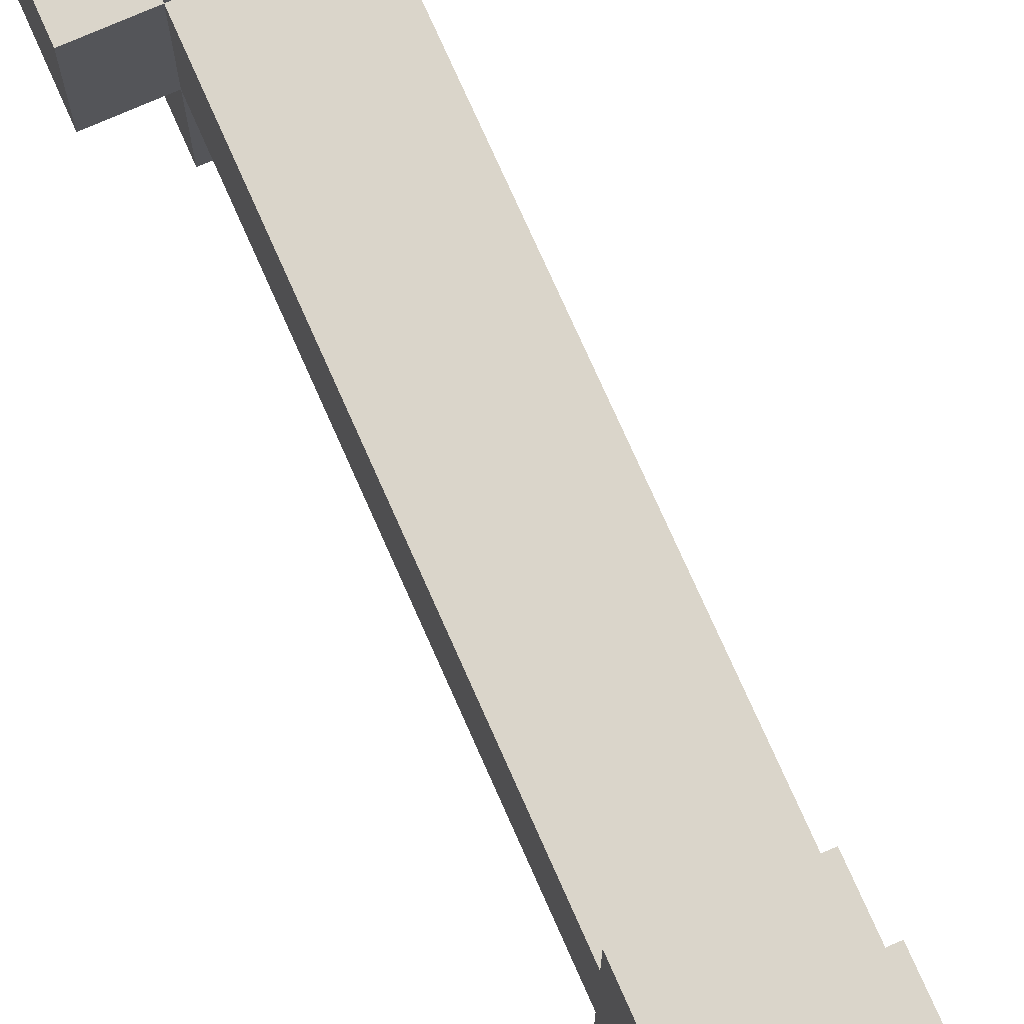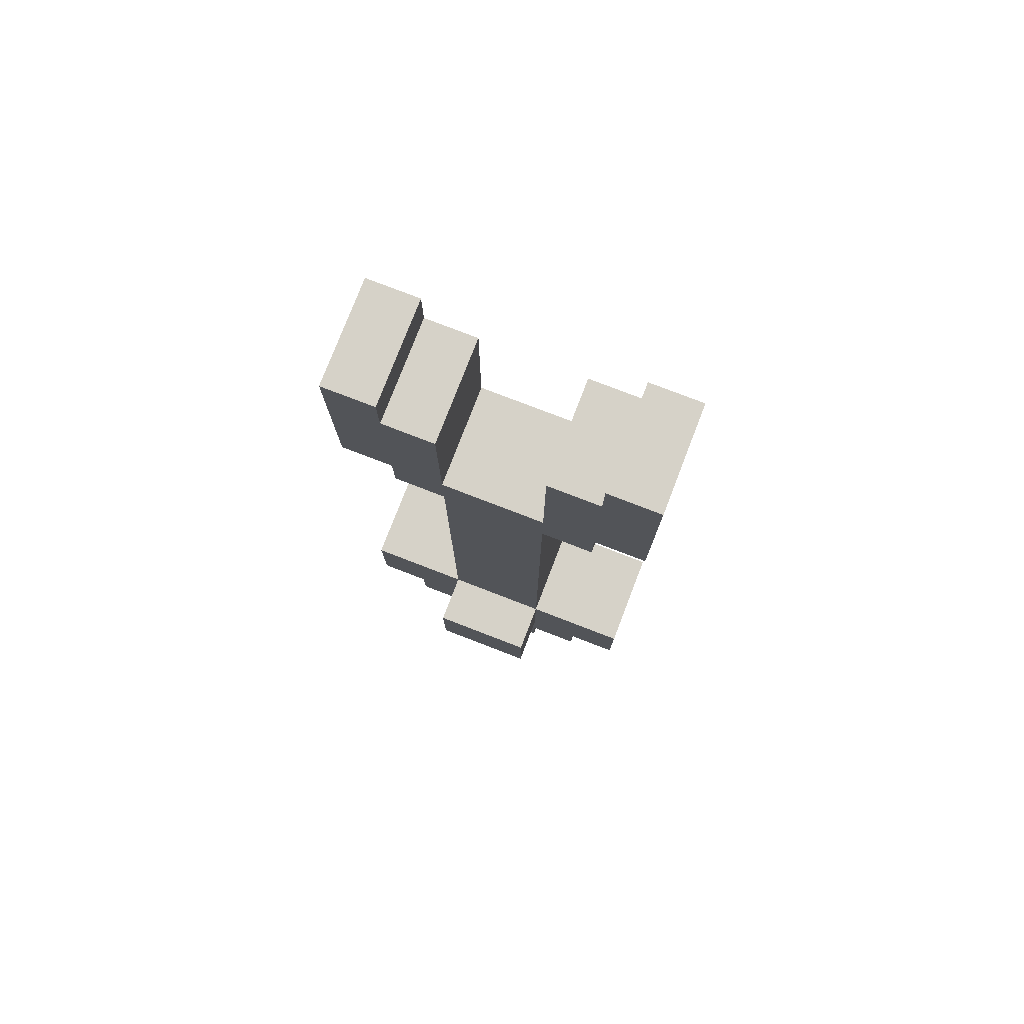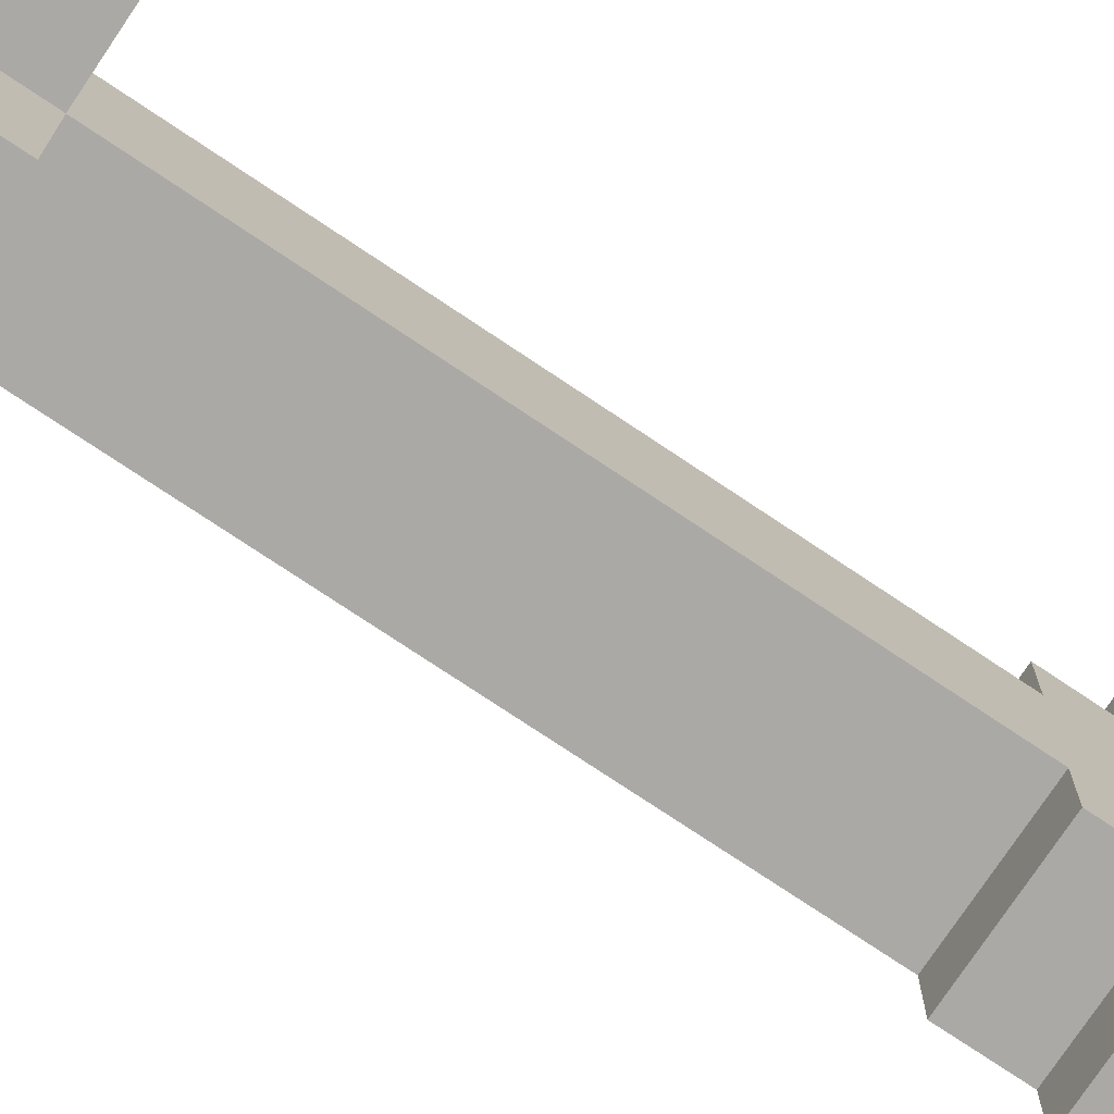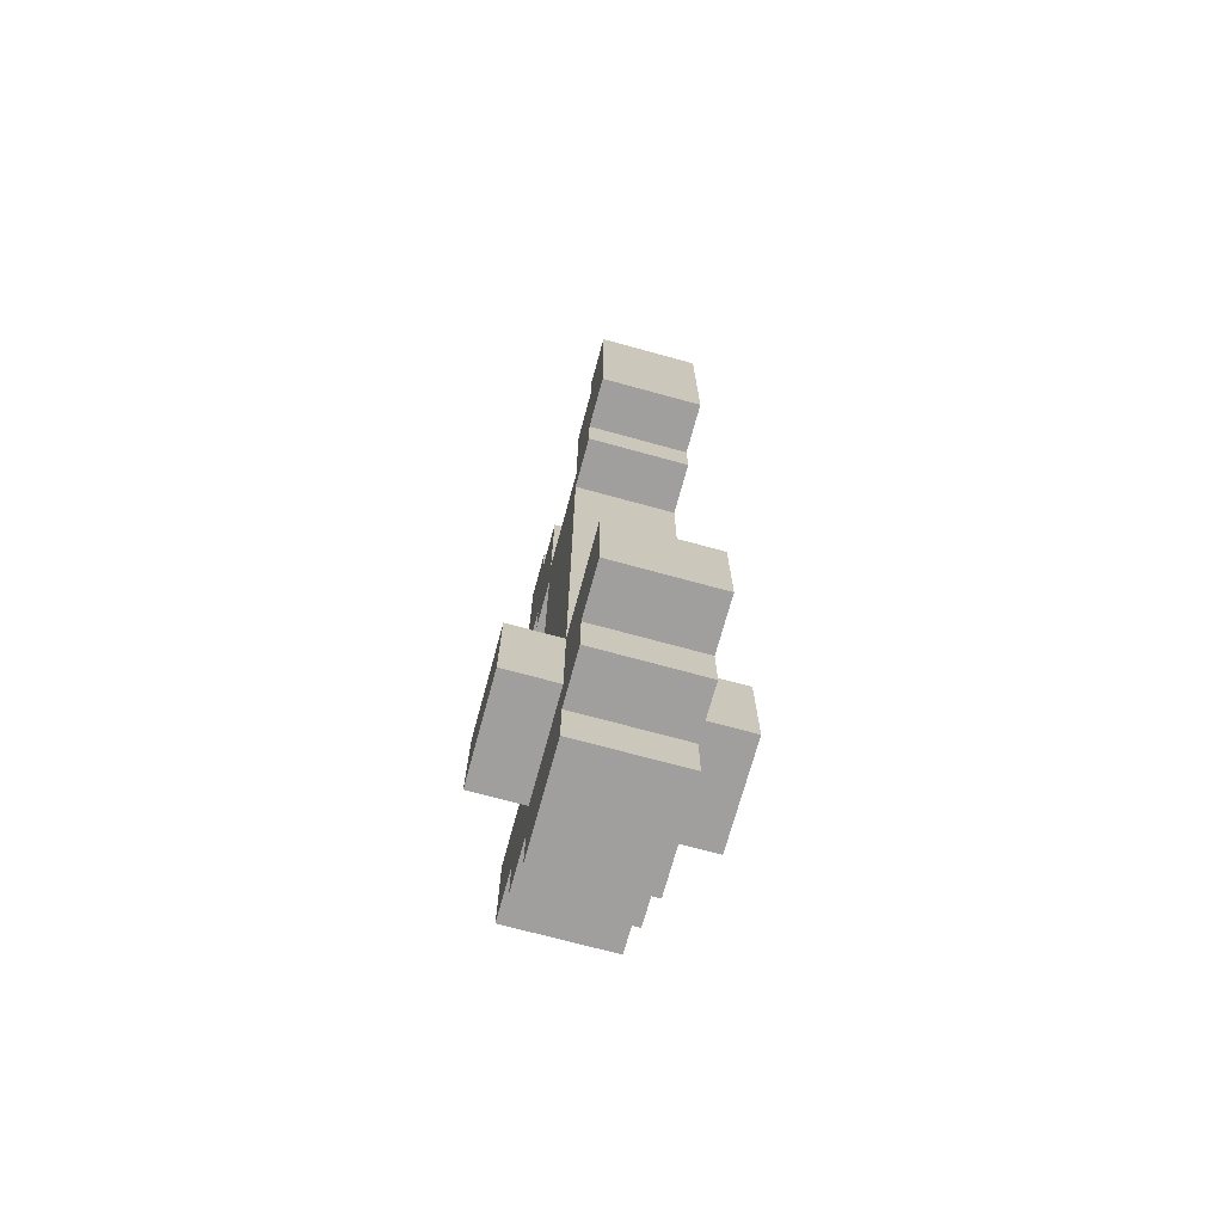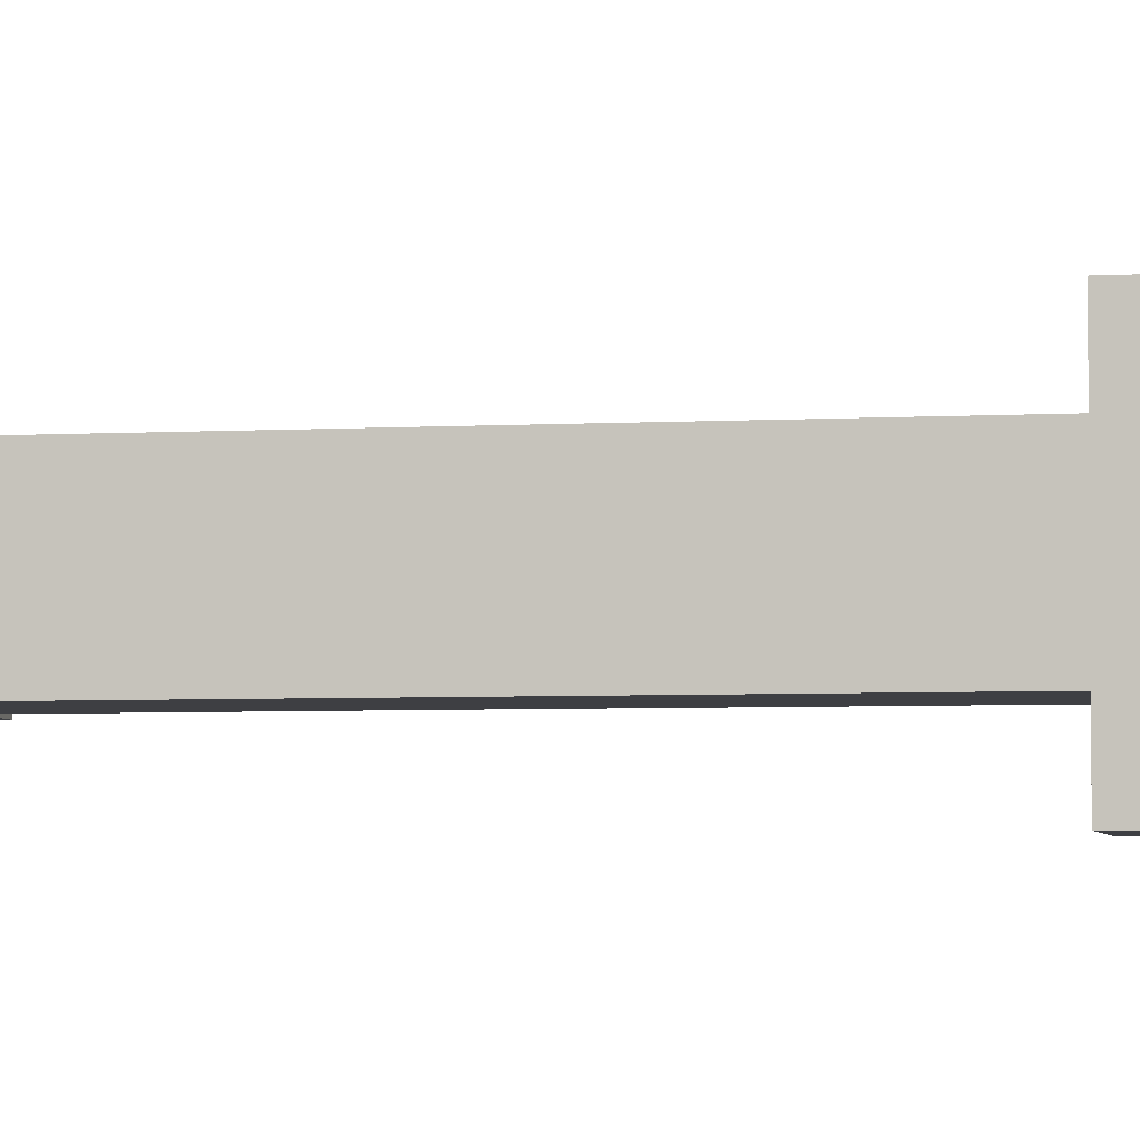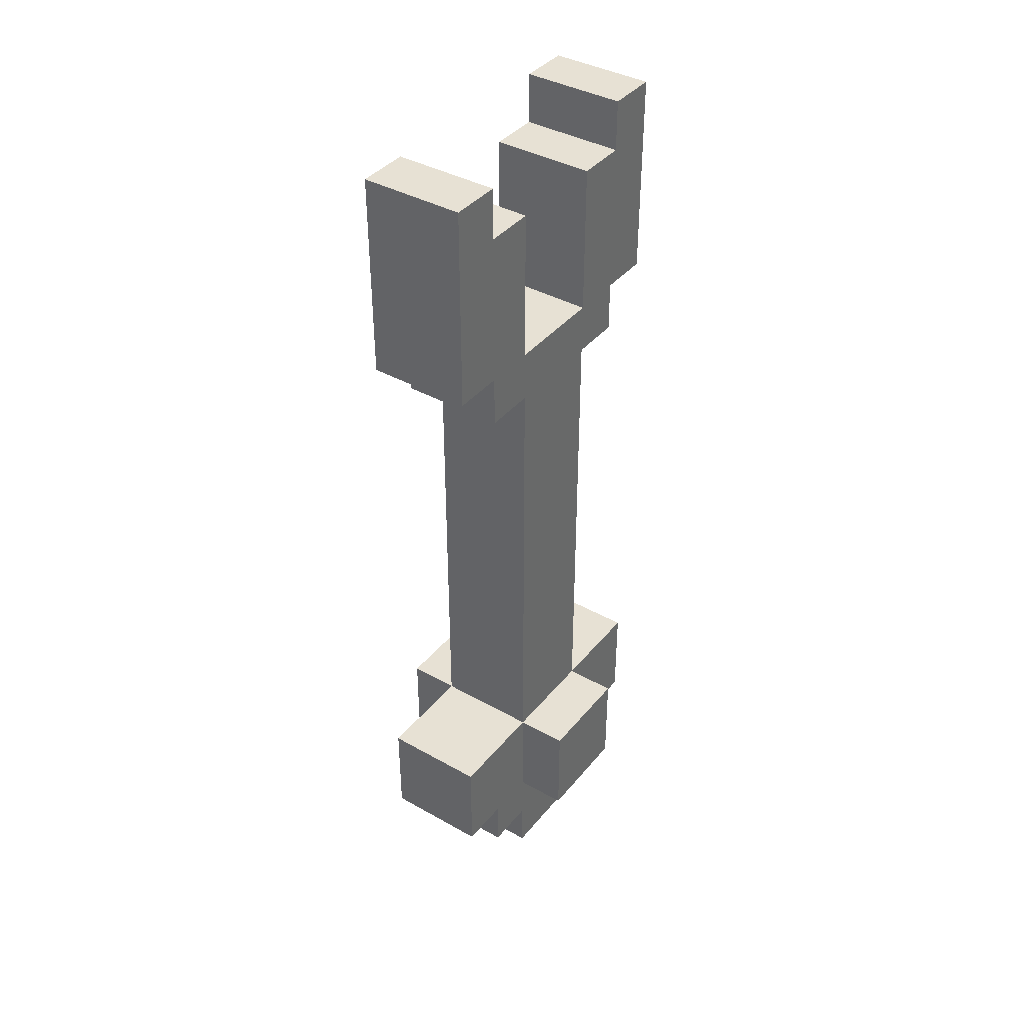
<metadata>
{"format":"obj","ext":"obj","renderer":"f3d","projection":"perspective","resolution":1024,"background":"white","views":[{"elev":74.3,"azim":-23.8,"up":"+Y"},{"elev":77.7,"azim":111.1,"up":"+Z"},{"elev":-75.6,"azim":-123.8,"up":"+Y"},{"elev":-71.5,"azim":164.7,"up":"+Z"},{"elev":-4.3,"azim":-79.0,"up":"+Y"},{"elev":39.5,"azim":35.0,"up":"+Z"}]}
</metadata>
<code>
v 1 4 -6
v 1 4 -8
v 1 6 -6
v 1 6 -8
v 2 2 8
v 2 2 4
v 2 2 -6
v 2 2 -8
v 2 3 8
v 2 3 7
v 2 3 4
v 2 3 3
v 2 3 -8
v 2 3 -9
v 2 4 7
v 2 4 4
v 2 4 3
v 2 4 -6
v 2 4 -8
v 2 4 -9
v 2 4 -10
v 2 6 7
v 2 6 4
v 2 6 3
v 2 6 -6
v 2 6 -8
v 2 6 -9
v 2 6 -10
v 2 7 8
v 2 7 7
v 2 7 4
v 2 7 3
v 2 7 -8
v 2 7 -9
v 2 8 8
v 2 8 4
v 2 8 -6
v 2 8 -8
v 4 2 8
v 4 2 4
v 4 2 -6
v 4 2 -8
v 4 3 8
v 4 3 7
v 4 3 4
v 4 3 3
v 4 3 -8
v 4 3 -9
v 4 4 7
v 4 4 4
v 4 4 3
v 4 4 -6
v 4 4 -8
v 4 4 -9
v 4 4 -10
v 4 6 7
v 4 6 4
v 4 6 3
v 4 6 -6
v 4 6 -8
v 4 6 -9
v 4 6 -10
v 4 7 8
v 4 7 7
v 4 7 4
v 4 7 3
v 4 7 -8
v 4 7 -9
v 4 8 8
v 4 8 4
v 4 8 -6
v 4 8 -8
v 5 4 -6
v 5 4 -8
v 5 6 -6
v 5 6 -8
v 2 2 8
v 2 3 8
v 2 7 8
v 2 8 8
v 4 2 8
v 4 3 8
v 4 7 8
v 4 8 8
v 2 3 7
v 2 4 7
v 2 6 7
v 2 7 7
v 4 3 7
v 4 4 7
v 4 6 7
v 4 7 7
v 2 4 4
v 2 6 4
v 4 4 4
v 4 6 4
v 1 4 -6
v 1 6 -6
v 2 2 -6
v 2 4 -6
v 2 6 -6
v 2 8 -6
v 4 2 -6
v 4 4 -6
v 4 6 -6
v 4 8 -6
v 5 4 -6
v 5 6 -6
v 2 2 4
v 2 3 4
v 2 7 4
v 2 8 4
v 4 2 4
v 4 3 4
v 4 7 4
v 4 8 4
v 2 3 3
v 2 4 3
v 2 6 3
v 2 7 3
v 4 3 3
v 4 4 3
v 4 6 3
v 4 7 3
v 1 4 -8
v 1 6 -8
v 2 2 -8
v 2 3 -8
v 2 4 -8
v 2 6 -8
v 2 7 -8
v 2 8 -8
v 4 2 -8
v 4 3 -8
v 4 4 -8
v 4 6 -8
v 4 7 -8
v 4 8 -8
v 5 4 -8
v 5 6 -8
v 2 3 -9
v 2 4 -9
v 2 6 -9
v 2 7 -9
v 4 3 -9
v 4 4 -9
v 4 6 -9
v 4 7 -9
v 2 4 -10
v 2 6 -10
v 4 4 -10
v 4 6 -10
v 2 2 8
v 4 2 8
v 2 2 4
v 4 2 4
v 2 2 -6
v 4 2 -6
v 2 2 -8
v 4 2 -8
v 2 3 4
v 4 3 4
v 2 3 3
v 4 3 3
v 2 3 -8
v 4 3 -8
v 2 3 -9
v 4 3 -9
v 2 4 3
v 4 4 3
v 1 4 -6
v 2 4 -6
v 4 4 -6
v 5 4 -6
v 1 4 -8
v 2 4 -8
v 4 4 -8
v 5 4 -8
v 2 4 -9
v 4 4 -9
v 2 4 -10
v 4 4 -10
v 2 6 7
v 4 6 7
v 2 6 4
v 4 6 4
v 2 7 8
v 4 7 8
v 2 7 7
v 4 7 7
v 2 3 8
v 4 3 8
v 2 3 7
v 4 3 7
v 2 4 7
v 4 4 7
v 2 4 4
v 4 4 4
v 2 6 3
v 4 6 3
v 1 6 -6
v 2 6 -6
v 4 6 -6
v 5 6 -6
v 1 6 -8
v 2 6 -8
v 4 6 -8
v 5 6 -8
v 2 6 -9
v 4 6 -9
v 2 6 -10
v 4 6 -10
v 2 7 4
v 4 7 4
v 2 7 3
v 4 7 3
v 2 7 -8
v 4 7 -8
v 2 7 -9
v 4 7 -9
v 2 8 8
v 4 8 8
v 2 8 4
v 4 8 4
v 2 8 -6
v 4 8 -6
v 2 8 -8
v 4 8 -8
f 3 2 1
f 4 2 3
f 9 6 5
f 10 6 9
f 11 6 10
f 13 8 7
f 15 12 11
f 15 11 10
f 16 12 15
f 17 12 16
f 18 13 7
f 19 14 13
f 19 13 18
f 20 14 19
f 23 18 17
f 23 17 16
f 24 18 23
f 25 18 24
f 26 20 19
f 27 21 20
f 27 20 26
f 28 21 27
f 30 23 22
f 30 24 23
f 31 24 30
f 32 24 31
f 33 26 25
f 33 27 26
f 34 27 33
f 35 31 30
f 35 30 29
f 36 31 35
f 37 33 25
f 38 33 37
f 39 40 43
f 43 40 44
f 44 40 45
f 41 42 47
f 45 46 49
f 44 45 49
f 49 46 50
f 50 46 51
f 41 47 52
f 47 48 53
f 52 47 53
f 53 48 54
f 51 52 57
f 50 51 57
f 57 52 58
f 58 52 59
f 53 54 60
f 54 55 61
f 60 54 61
f 61 55 62
f 56 57 64
f 57 58 64
f 64 58 65
f 65 58 66
f 59 60 67
f 60 61 67
f 67 61 68
f 64 65 69
f 63 64 69
f 69 65 70
f 59 67 71
f 71 67 72
f 73 74 75
f 75 74 76
f 81 78 77
f 82 78 81
f 83 80 79
f 84 80 83
f 89 86 85
f 90 86 89
f 91 88 87
f 92 88 91
f 95 94 93
f 96 94 95
f 100 98 97
f 101 98 100
f 103 100 99
f 104 100 103
f 105 102 101
f 106 102 105
f 107 105 104
f 108 105 107
f 109 110 113
f 113 110 114
f 111 112 115
f 115 112 116
f 117 118 121
f 121 118 122
f 119 120 123
f 123 120 124
f 125 126 129
f 129 126 130
f 127 128 133
f 133 128 134
f 131 132 137
f 137 132 138
f 135 136 139
f 139 136 140
f 141 142 145
f 145 142 146
f 143 144 147
f 147 144 148
f 149 150 151
f 151 150 152
f 155 154 153
f 156 154 155
f 159 158 157
f 160 158 159
f 163 162 161
f 164 162 163
f 167 166 165
f 168 166 167
f 172 170 169
f 173 170 172
f 175 172 171
f 176 172 175
f 177 174 173
f 178 174 177
f 181 180 179
f 182 180 181
f 185 184 183
f 186 184 185
f 189 188 187
f 190 188 189
f 191 192 193
f 193 192 194
f 195 196 197
f 197 196 198
f 199 200 202
f 202 200 203
f 201 202 205
f 205 202 206
f 203 204 207
f 207 204 208
f 209 210 211
f 211 210 212
f 213 214 215
f 215 214 216
f 217 218 219
f 219 218 220
f 221 222 223
f 223 222 224
f 225 226 227
f 227 226 228

</code>
